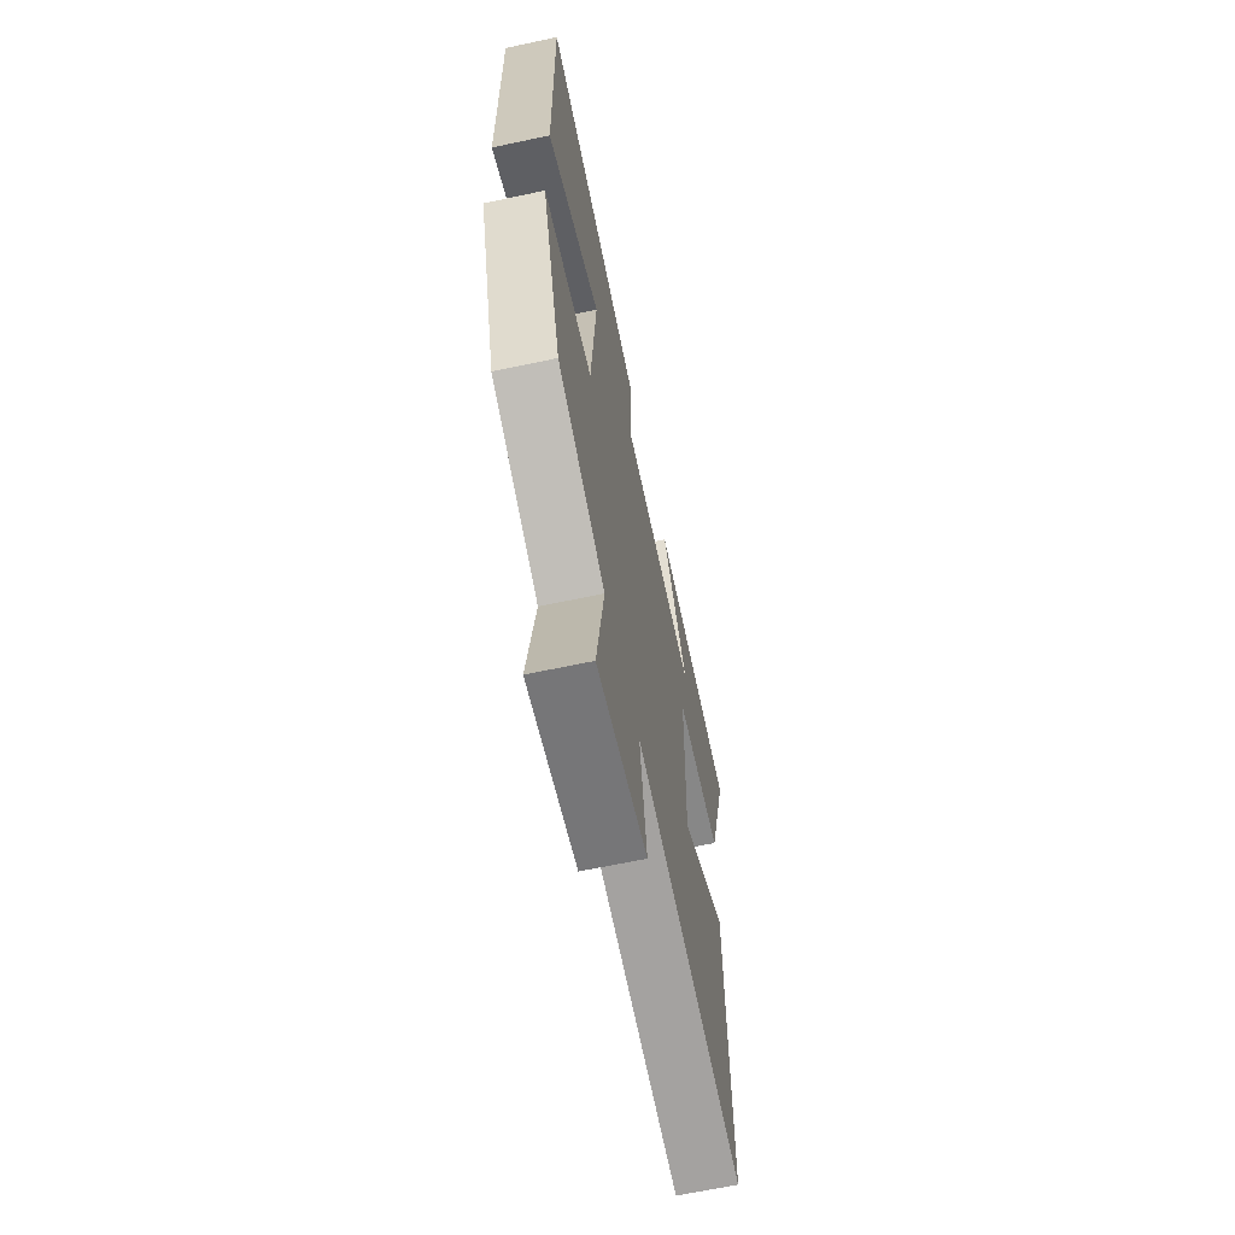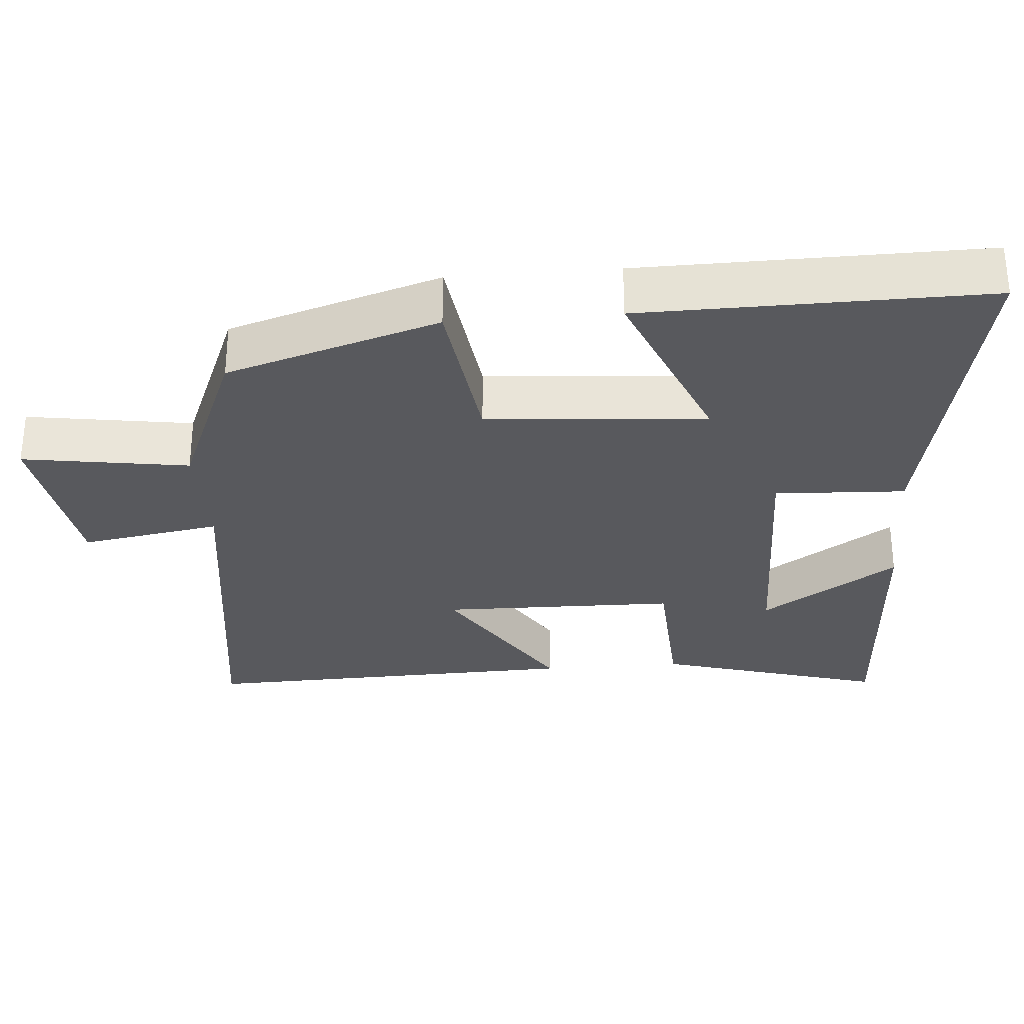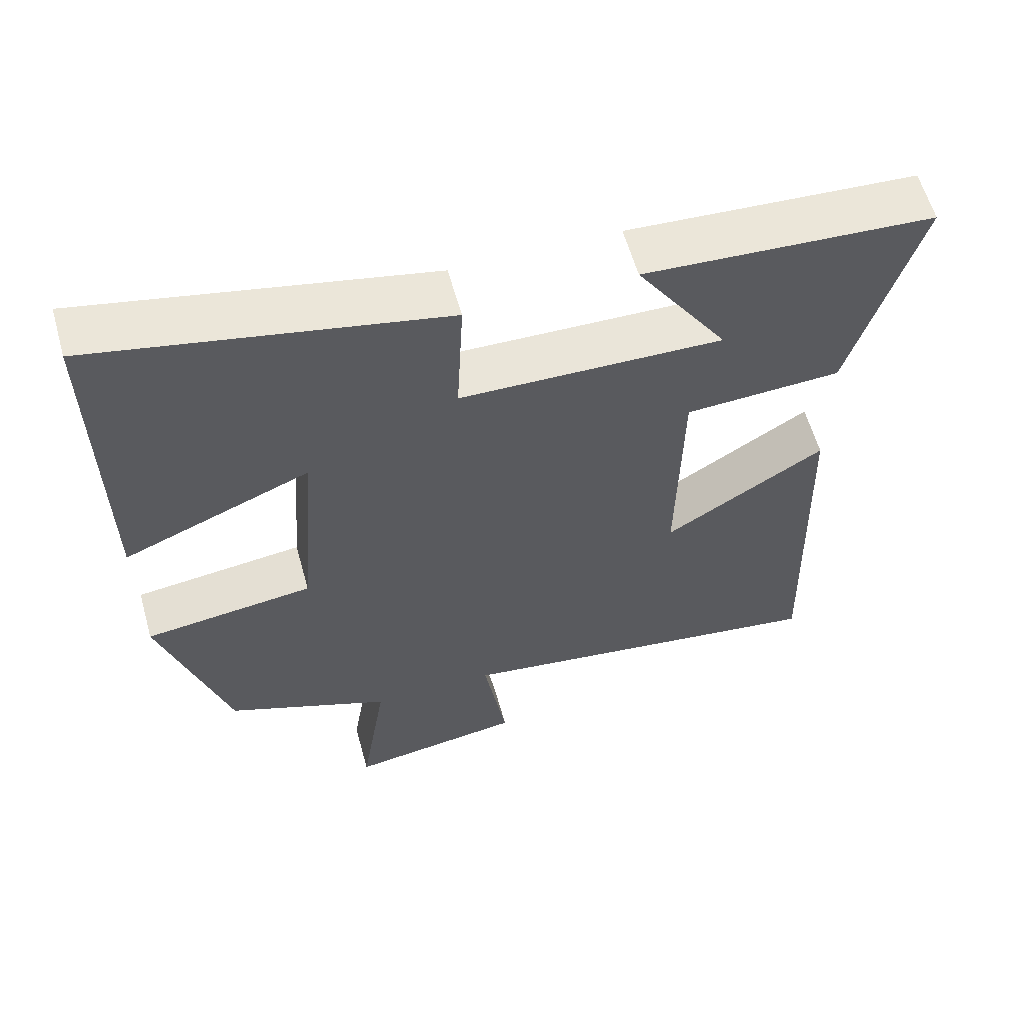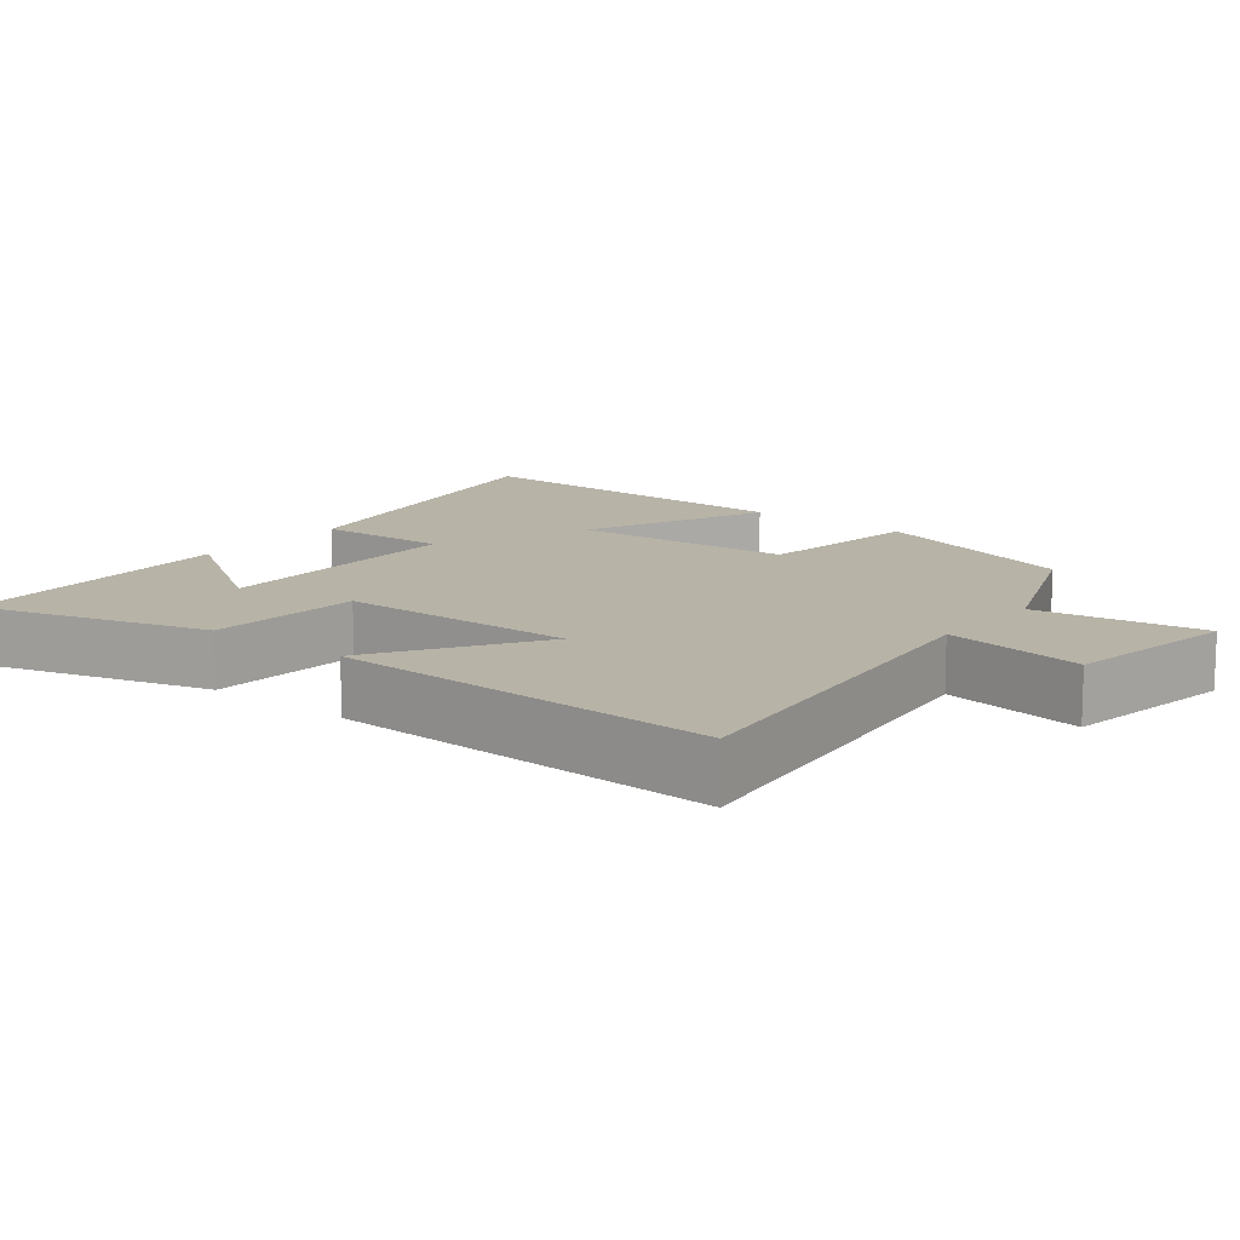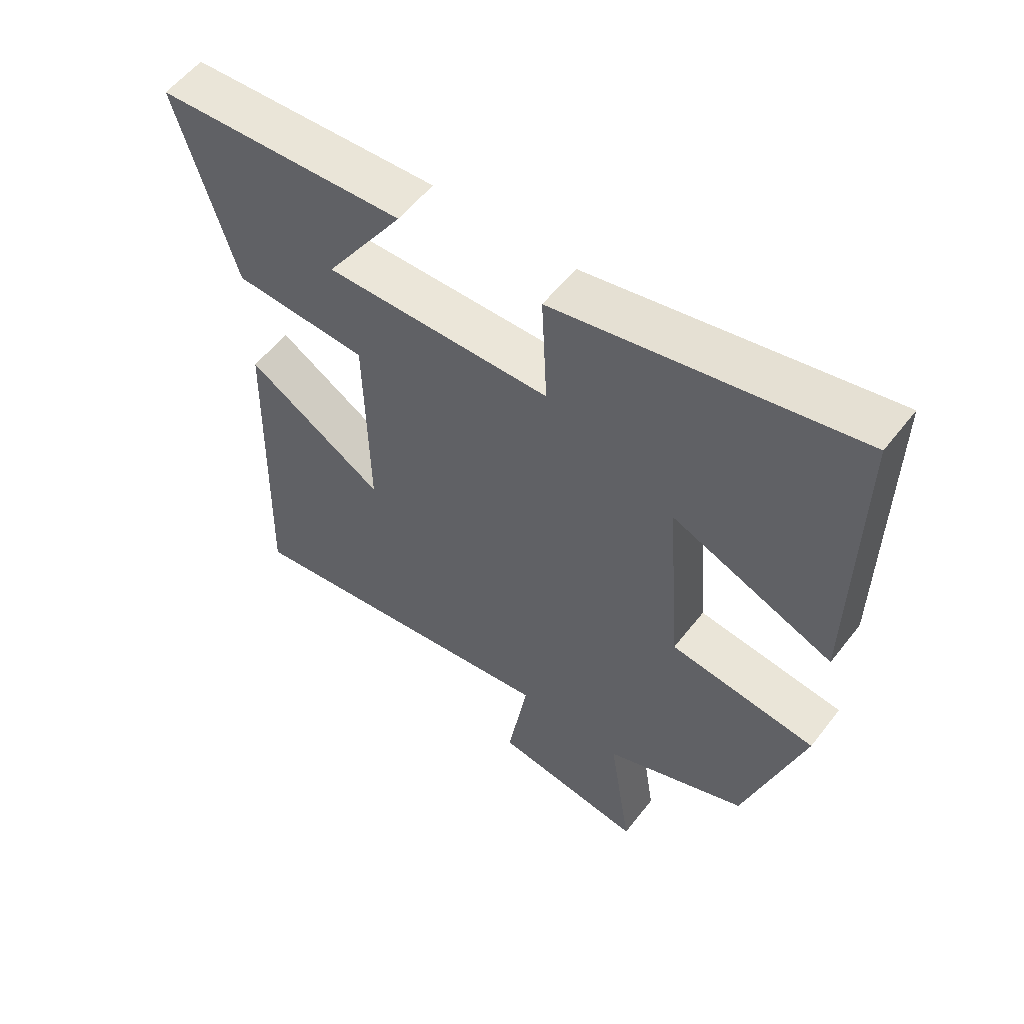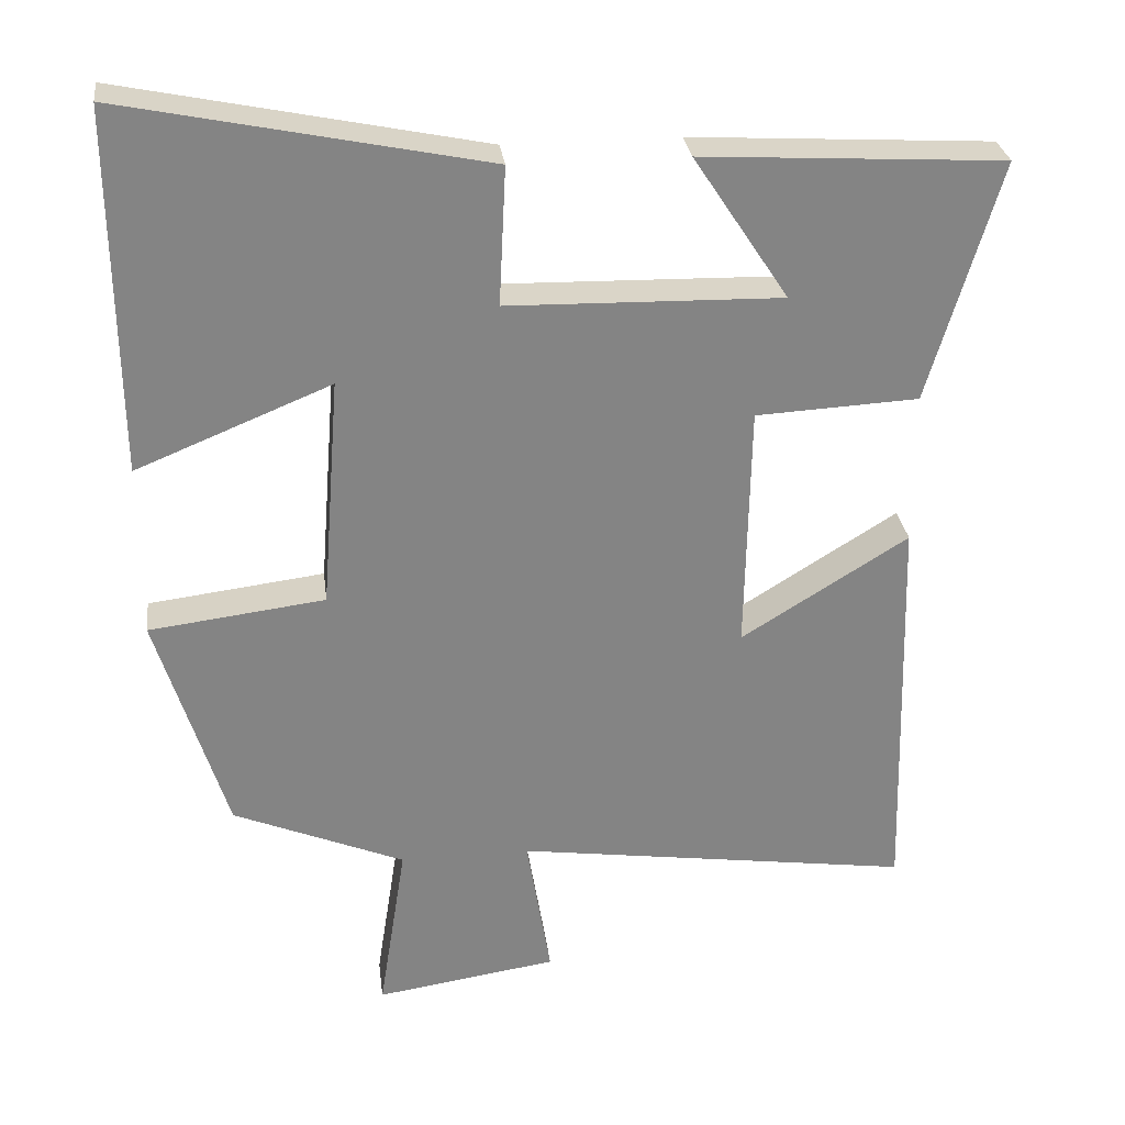
<metadata>
{"format":"obj","ext":"obj","renderer":"f3d","projection":"perspective","resolution":1024,"background":"white","views":[{"elev":-65.1,"azim":-77.9,"up":"+Z"},{"elev":-30.1,"azim":-85.3,"up":"+Y"},{"elev":59.6,"azim":-15.6,"up":"+Z"},{"elev":12.6,"azim":129.0,"up":"+Y"},{"elev":56.3,"azim":-142.7,"up":"+Z"},{"elev":29.0,"azim":-7.1,"up":"+Z"}]}
</metadata>
<code>
v -0.408 0.07 -0.406
v -0.5 0.07 -0.11
v -0.268 0.07 -0.081
v -0.244 0.07 0.225
v -0.5 0.07 0.12
v -0.505 0.07 0.598
v -0.029 0.07 0.5
v -0.038 0.07 0.318
v 0.322 0.07 0.31
v 0.197 0.07 0.5
v 0.593 0.07 0.477
v 0.5 0.07 0.161
v 0.286 0.07 0.15
v 0.28 0.07 -0.178
v 0.5 0.07 -0.041
v 0.515 0.07 -0.574
v -0.01 0.07 -0.5
v 0.022 0.07 -0.695
v -0.218 0.07 -0.731
v -0.182 0.07 -0.5
v -0.408 0 -0.406
v -0.5 0 -0.11
v -0.268 0 -0.081
v -0.244 0 0.225
v -0.5 0 0.12
v -0.505 0 0.598
v -0.029 0 0.5
v -0.038 0 0.318
v 0.322 0 0.31
v 0.197 0 0.5
v 0.593 0 0.477
v 0.5 0 0.161
v 0.286 0 0.15
v 0.28 0 -0.178
v 0.5 0 -0.041
v 0.515 0 -0.574
v -0.01 0 -0.5
v 0.022 0 -0.695
v -0.218 0 -0.731
v -0.182 0 -0.5
f 17 18 19 20
f 1 2 3
f 20 1 3
f 17 20 3
f 14 15 16 17
f 17 3 4
f 14 17 4
f 13 14 4
f 12 13 4
f 9 10 11 12
f 8 9 12 4
f 6 7 8
f 5 6 8
f 4 5 8
f 40 39 38 37
f 23 22 21
f 23 21 40
f 23 40 37
f 37 36 35 34
f 24 23 37
f 24 37 34
f 24 34 33
f 24 33 32
f 32 31 30 29
f 24 32 29 28
f 28 27 26
f 28 26 25
f 28 25 24
f 1 21 22 2
f 2 22 23 3
f 3 23 24 4
f 4 24 25 5
f 5 25 26 6
f 6 26 27 7
f 7 27 28 8
f 8 28 29 9
f 9 29 30 10
f 10 30 31 11
f 11 31 32 12
f 12 32 33 13
f 13 33 34 14
f 14 34 35 15
f 15 35 36 16
f 16 36 37 17
f 17 37 38 18
f 18 38 39 19
f 19 39 40 20
f 20 40 21 1

</code>
